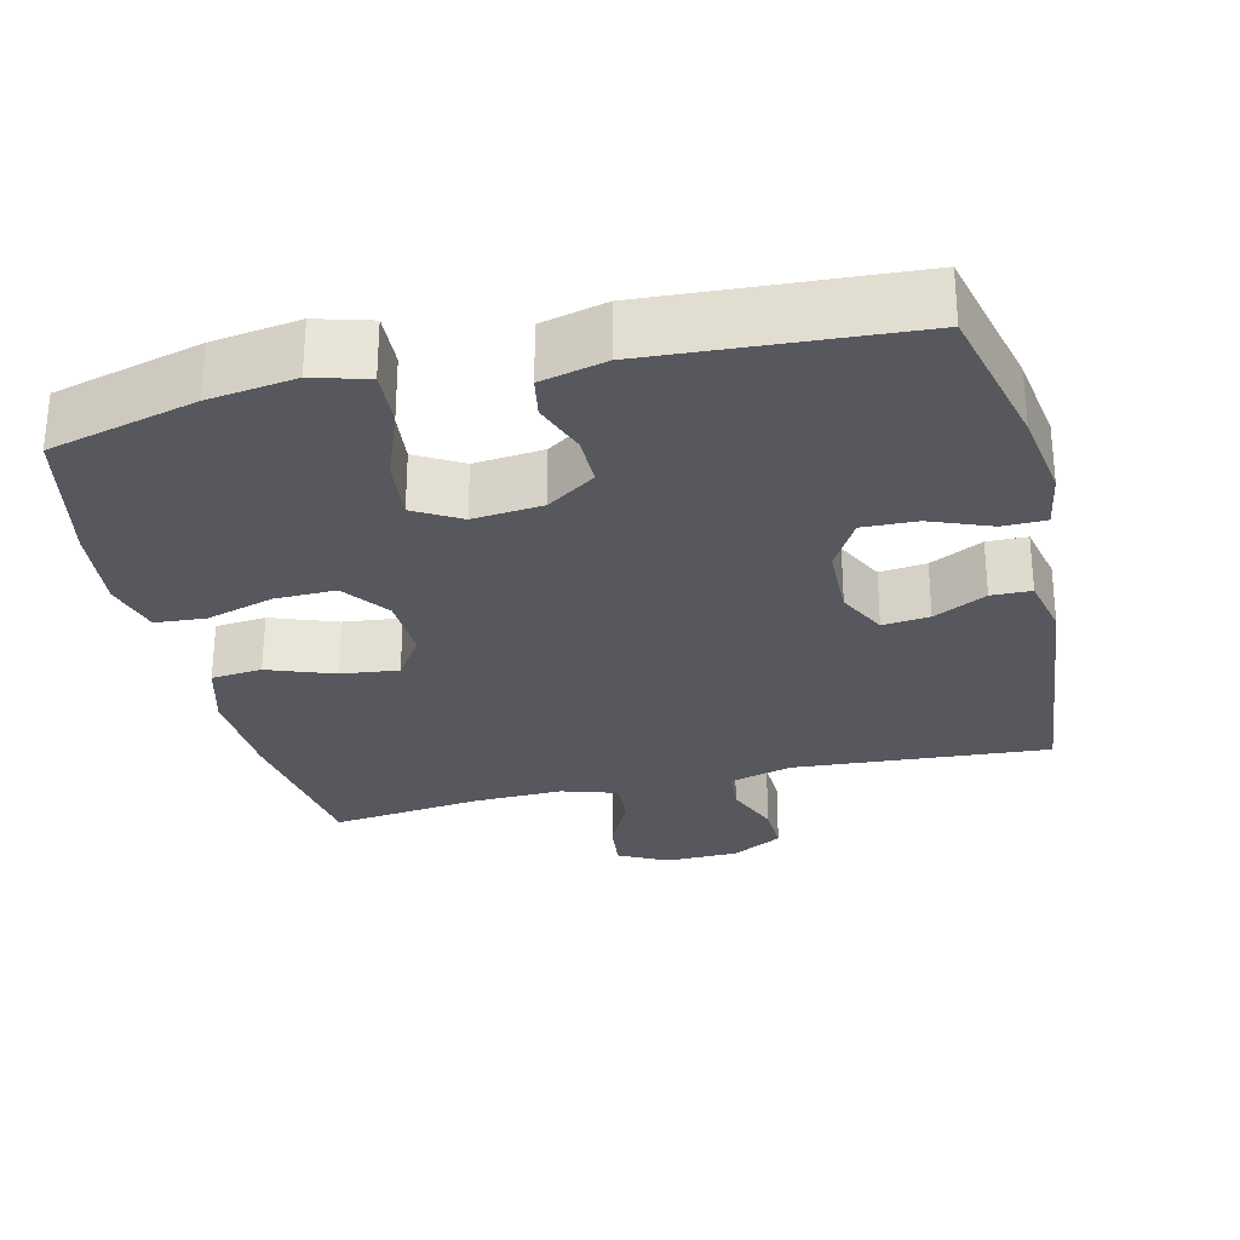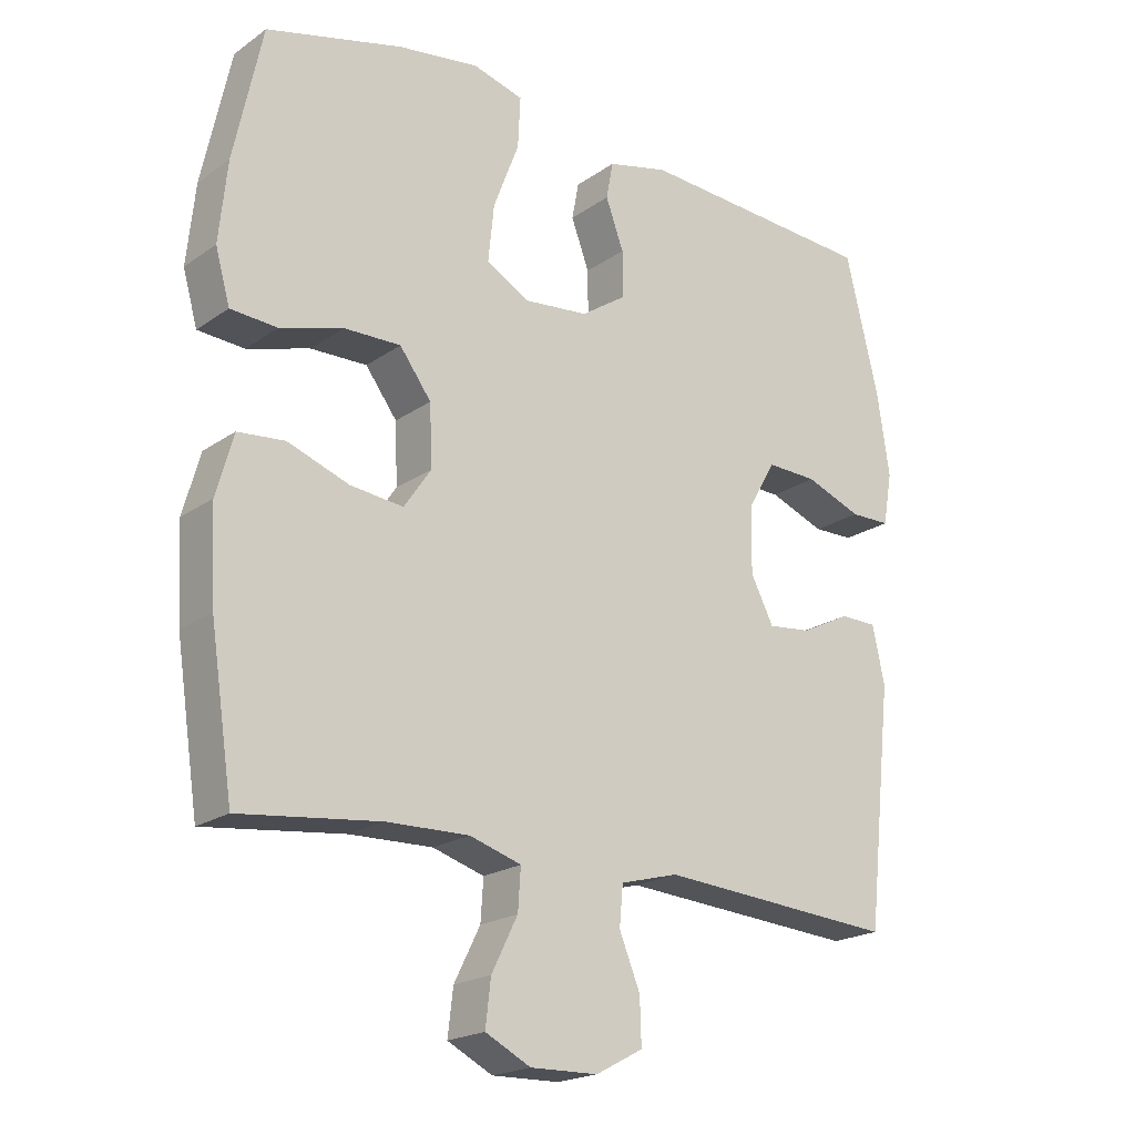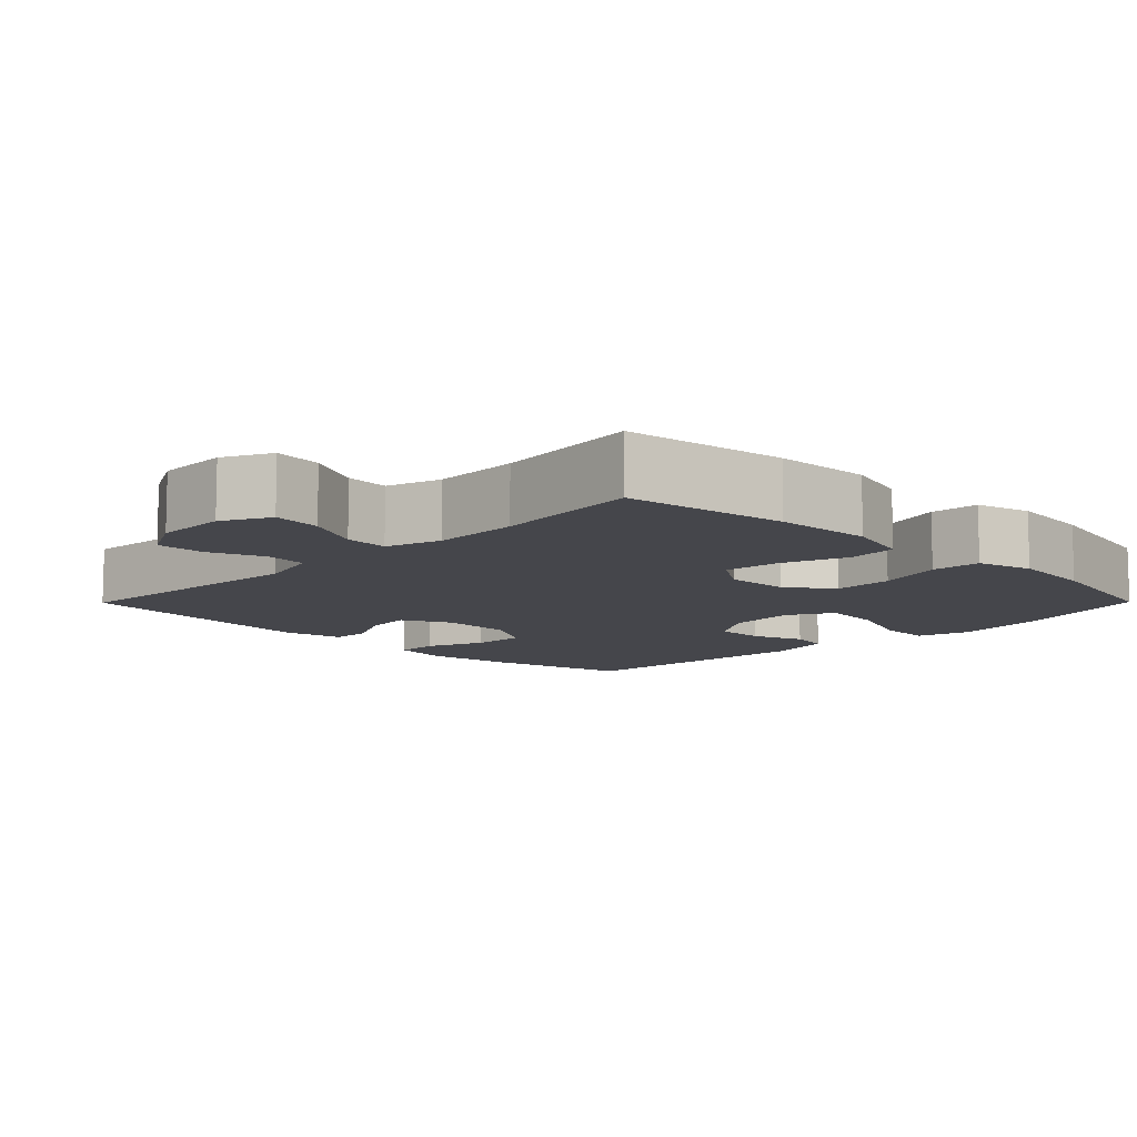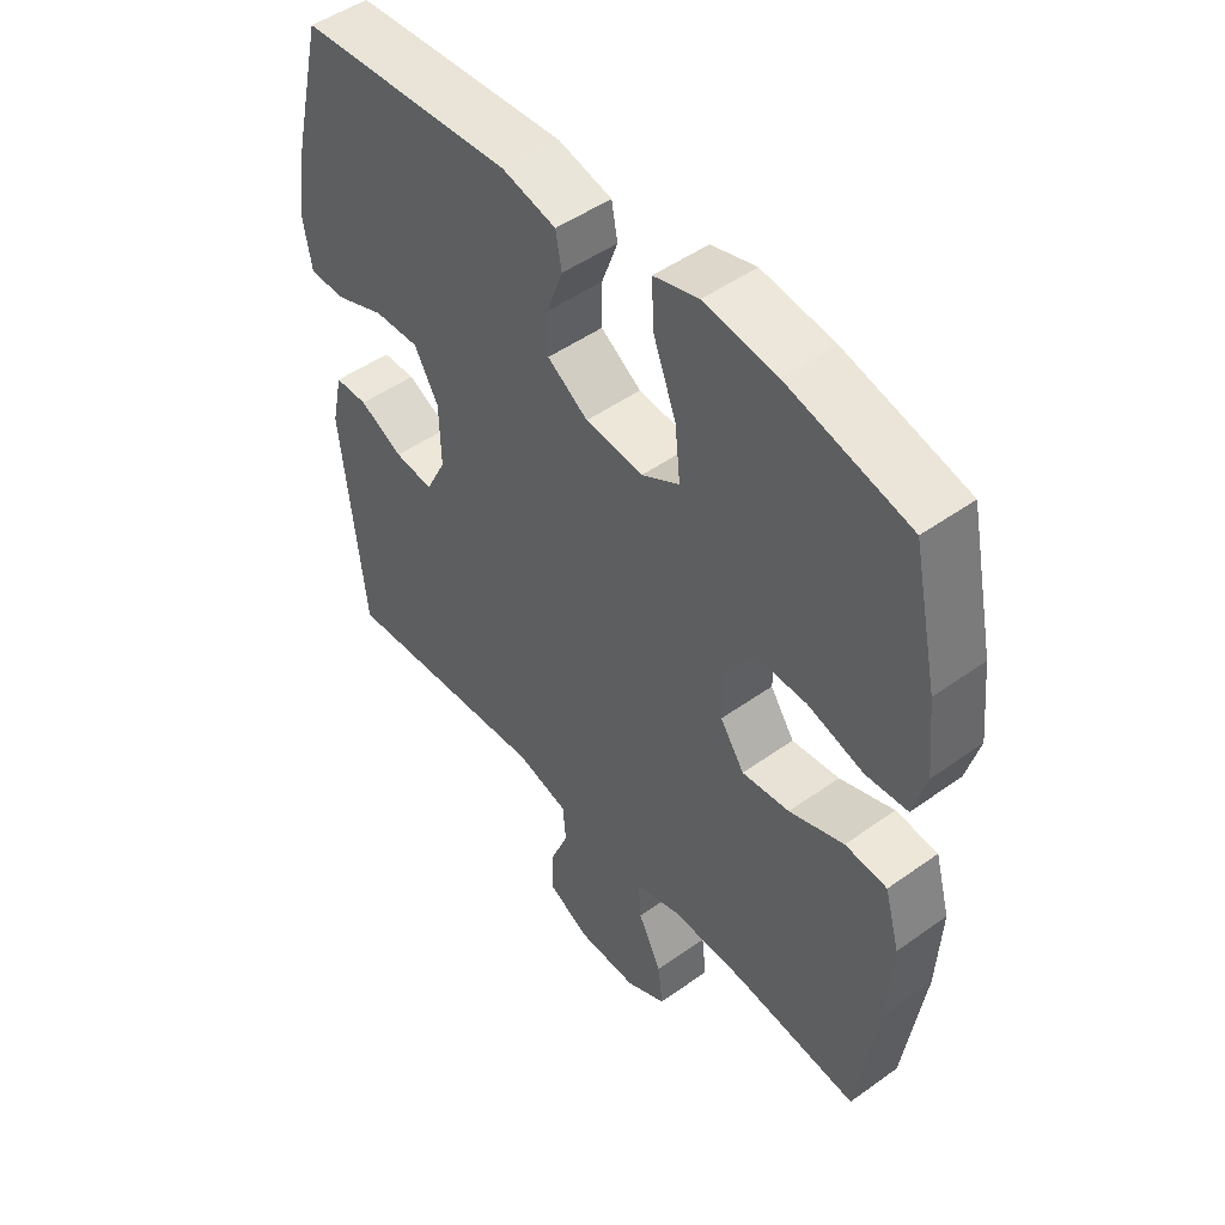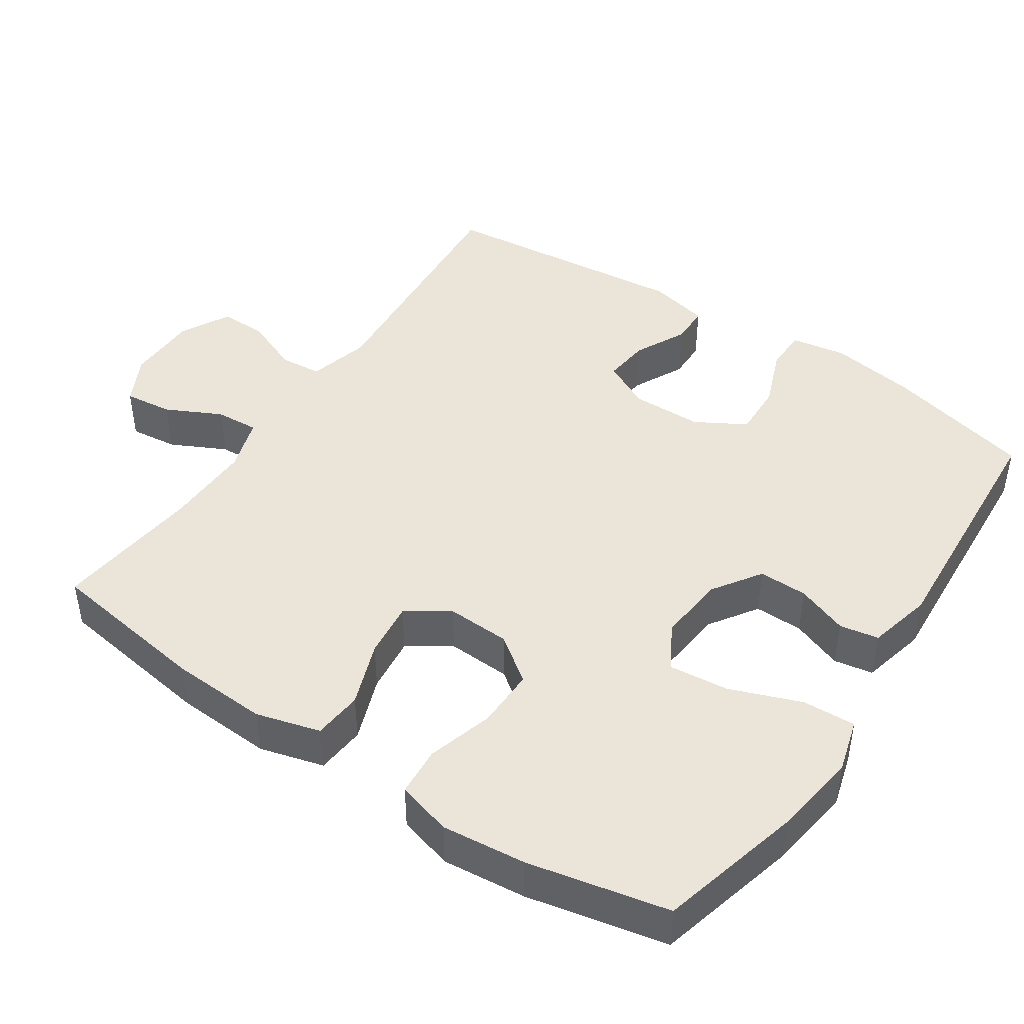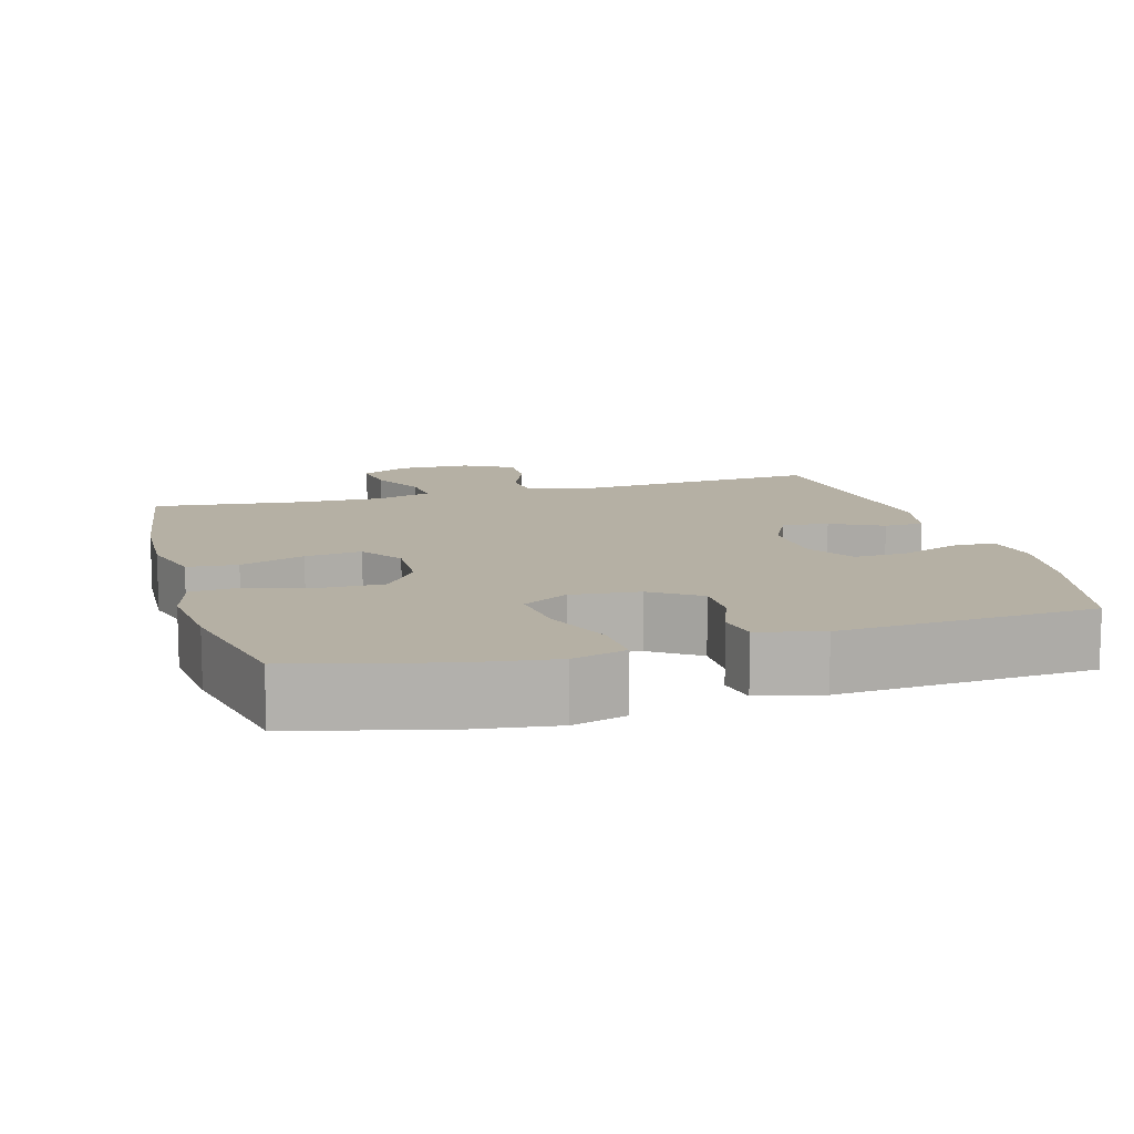
<metadata>
{"format":"obj","ext":"obj","renderer":"f3d","projection":"perspective","resolution":1024,"background":"white","views":[{"elev":-28.9,"azim":13.5,"up":"+Y"},{"elev":-20.1,"azim":-38.4,"up":"+Z"},{"elev":-10.1,"azim":-134.7,"up":"+Y"},{"elev":48.6,"azim":-128.6,"up":"+Z"},{"elev":45.0,"azim":-56.1,"up":"+Y"},{"elev":11.6,"azim":-16.0,"up":"+Y"}]}
</metadata>
<code>
o path262
v 0.1466 0.0375 0.5503
v 0.05691 0.0375 0.5287
v 0.04689 0.0375 0.4738
v 0.07355 0.0375 0.4012
v 0.07423 0.0375 0.3324
v 0.00679 0.0375 0.2873
v -0.08883 0.0375 0.278
v -0.1521 0.0375 0.3146
v -0.1434 0.0375 0.3988
v -0.1053 0.0375 0.4986
v -0.1016 0.0375 0.5738
v -0.1764 0.0375 0.5951
v -0.2962 0.0375 0.5784
v -0.499 0.0375 0.5266
v -0.5413 0.0375 0.3292
v -0.5534 0.0375 0.211
v -0.5319 0.0375 0.1334
v -0.4627 0.0375 0.1284
v -0.3695 0.0375 0.1555
v -0.2856 0.0375 0.1568
v -0.2388 0.0375 0.09327
v -0.2352 0.0375 0.003153
v -0.2754 0.0375 -0.05601
v -0.3544 0.0375 -0.04697
v -0.4451 0.0375 -0.01361
v -0.5148 0.0375 -0.02008
v -0.54 0.0375 -0.1103
v -0.5329 0.0375 -0.2472
v -0.499 0.0375 -0.4753
v -0.2915 0.0375 -0.4515
v -0.169 0.0375 -0.4487
v -0.09275 0.0375 -0.4728
v -0.09678 0.0375 -0.5336
v -0.1355 0.0375 -0.6114
v -0.1434 0.0375 -0.6788
v -0.07643 0.0375 -0.7133
v 0.02367 0.0375 -0.7113
v 0.0936 0.0375 -0.674
v 0.09143 0.0375 -0.6066
v 0.06057 0.0375 -0.5307
v 0.06578 0.0375 -0.4719
v 0.1518 0.0375 -0.4488
v 0.5027 0.0375 -0.4753
v 0.5407 0.0375 -0.1226
v 0.5224 0.0375 -0.03822
v 0.4675 0.0375 -0.03719
v 0.3949 0.0375 -0.07346
v 0.3305 0.0375 -0.08047
v 0.2965 0.0375 -0.01326
v 0.2988 0.0375 0.08672
v 0.3393 0.0375 0.1564
v 0.4141 0.0375 0.1539
v 0.4972 0.0375 0.1213
v 0.5568 0.0375 0.122
v 0.5703 0.0375 0.1998
v 0.5521 0.0375 0.3217
v 0.5027 0.0375 0.5266
v 0.1466 -0.0375 0.5503
v 0.05691 -0.0375 0.5287
v 0.04689 -0.0375 0.4738
v 0.07355 -0.0375 0.4012
v 0.07423 -0.0375 0.3324
v 0.00679 -0.0375 0.2873
v -0.08883 -0.0375 0.278
v -0.1521 -0.0375 0.3146
v -0.1434 -0.0375 0.3988
v -0.1053 -0.0375 0.4986
v -0.1016 -0.0375 0.5738
v -0.1764 -0.0375 0.5951
v -0.2962 -0.0375 0.5784
v -0.499 -0.0375 0.5266
v -0.5413 -0.0375 0.3292
v -0.5534 -0.0375 0.211
v -0.5319 -0.0375 0.1334
v -0.4627 -0.0375 0.1284
v -0.3695 -0.0375 0.1555
v -0.2856 -0.0375 0.1568
v -0.2388 -0.0375 0.09327
v -0.2352 -0.0375 0.003153
v -0.2754 -0.0375 -0.05601
v -0.3544 -0.0375 -0.04697
v -0.4451 -0.0375 -0.01361
v -0.5148 -0.0375 -0.02008
v -0.54 -0.0375 -0.1103
v -0.5329 -0.0375 -0.2472
v -0.499 -0.0375 -0.4753
v -0.2915 -0.0375 -0.4515
v -0.169 -0.0375 -0.4487
v -0.09275 -0.0375 -0.4728
v -0.09678 -0.0375 -0.5336
v -0.1355 -0.0375 -0.6114
v -0.1434 -0.0375 -0.6788
v -0.07643 -0.0375 -0.7133
v 0.02367 -0.0375 -0.7113
v 0.0936 -0.0375 -0.674
v 0.09143 -0.0375 -0.6066
v 0.06057 -0.0375 -0.5307
v 0.06578 -0.0375 -0.4719
v 0.1518 -0.0375 -0.4488
v 0.5027 -0.0375 -0.4753
v 0.5407 -0.0375 -0.1226
v 0.5224 -0.0375 -0.03822
v 0.4675 -0.0375 -0.03719
v 0.3949 -0.0375 -0.07346
v 0.3305 -0.0375 -0.08047
v 0.2965 -0.0375 -0.01326
v 0.2988 -0.0375 0.08672
v 0.3393 -0.0375 0.1564
v 0.4141 -0.0375 0.1539
v 0.4972 -0.0375 0.1213
v 0.5568 -0.0375 0.122
v 0.5703 -0.0375 0.1998
v 0.5521 -0.0375 0.3217
v 0.5027 -0.0375 0.5266
v -0.5413 0.0375 0.3292
v -0.5534 0.0375 0.211
v -0.5319 0.0375 0.1334
v -0.5319 0.0375 0.1334
v -0.5148 0.0375 -0.02008
v -0.5148 0.0375 -0.02008
v -0.54 0.0375 -0.1103
v -0.5329 0.0375 -0.2472
v -0.4627 0.0375 0.1284
v -0.499 0.0375 0.5266
v -0.499 0.0375 0.5266
v -0.4451 0.0375 -0.01361
v -0.499 0.0375 -0.4753
v -0.499 0.0375 -0.4753
v -0.3695 0.0375 0.1555
v -0.3544 0.0375 -0.04697
v -0.2962 0.0375 0.5784
v -0.2915 0.0375 -0.4515
v -0.2856 0.0375 0.1568
v -0.2754 0.0375 -0.05601
v -0.2754 0.0375 -0.05601
v -0.1764 0.0375 0.5951
v -0.169 0.0375 -0.4487
v -0.2388 0.0375 0.09327
v -0.2352 0.0375 0.003153
v -0.1016 0.0375 0.5738
v -0.1016 0.0375 0.5738
v -0.1521 0.0375 0.3146
v -0.1521 0.0375 0.3146
v -0.1434 0.0375 0.3988
v -0.09275 0.0375 -0.4728
v -0.09275 0.0375 -0.4728
v -0.08883 0.0375 0.278
v -0.1355 0.0375 -0.6114
v -0.1434 0.0375 -0.6788
v -0.1434 0.0375 -0.6788
v -0.07643 0.0375 -0.7133
v -0.1053 0.0375 0.4986
v -0.09678 0.0375 -0.5336
v 0.00679 0.0375 0.2873
v 0.02367 0.0375 -0.7113
v 0.07423 0.0375 0.3324
v 0.0936 0.0375 -0.674
v 0.0936 0.0375 -0.674
v 0.05691 0.0375 0.5287
v 0.05691 0.0375 0.5287
v 0.04689 0.0375 0.4738
v 0.07355 0.0375 0.4012
v 0.1466 0.0375 0.5503
v 0.06057 0.0375 -0.5307
v 0.06578 0.0375 -0.4719
v 0.06578 0.0375 -0.4719
v 0.09143 0.0375 -0.6066
v 0.1518 0.0375 -0.4488
v 0.2965 0.0375 -0.01326
v 0.2988 0.0375 0.08672
v 0.3305 0.0375 -0.08047
v 0.3305 0.0375 -0.08047
v 0.3393 0.0375 0.1564
v 0.3393 0.0375 0.1564
v 0.3949 0.0375 -0.07346
v 0.4141 0.0375 0.1539
v 0.4675 0.0375 -0.03719
v 0.4972 0.0375 0.1213
v 0.5224 0.0375 -0.03822
v 0.5224 0.0375 -0.03822
v 0.5027 0.0375 0.5266
v 0.5027 0.0375 0.5266
v 0.5027 0.0375 -0.4753
v 0.5027 0.0375 -0.4753
v 0.5568 0.0375 0.122
v 0.5568 0.0375 0.122
v 0.5407 0.0375 -0.1226
v 0.5521 0.0375 0.3217
v 0.5703 0.0375 0.1998
v -0.5413 -0.0375 0.3292
v -0.5534 -0.0375 0.211
v -0.5319 -0.0375 0.1334
v -0.5319 -0.0375 0.1334
v -0.5148 -0.0375 -0.02008
v -0.5148 -0.0375 -0.02008
v -0.54 -0.0375 -0.1103
v -0.5329 -0.0375 -0.2472
v -0.4627 -0.0375 0.1284
v -0.499 -0.0375 0.5266
v -0.499 -0.0375 0.5266
v -0.4451 -0.0375 -0.01361
v -0.499 -0.0375 -0.4753
v -0.499 -0.0375 -0.4753
v -0.3695 -0.0375 0.1555
v -0.3544 -0.0375 -0.04697
v -0.2962 -0.0375 0.5784
v -0.2915 -0.0375 -0.4515
v -0.2856 -0.0375 0.1568
v -0.2754 -0.0375 -0.05601
v -0.2754 -0.0375 -0.05601
v -0.1764 -0.0375 0.5951
v -0.169 -0.0375 -0.4487
v -0.2388 -0.0375 0.09327
v -0.2352 -0.0375 0.003153
v -0.1016 -0.0375 0.5738
v -0.1016 -0.0375 0.5738
v -0.1521 -0.0375 0.3146
v -0.1521 -0.0375 0.3146
v -0.1434 -0.0375 0.3988
v -0.09275 -0.0375 -0.4728
v -0.09275 -0.0375 -0.4728
v -0.08883 -0.0375 0.278
v -0.1355 -0.0375 -0.6114
v -0.1434 -0.0375 -0.6788
v -0.1434 -0.0375 -0.6788
v -0.07643 -0.0375 -0.7133
v -0.1053 -0.0375 0.4986
v -0.09678 -0.0375 -0.5336
v 0.00679 -0.0375 0.2873
v 0.02367 -0.0375 -0.7113
v 0.07423 -0.0375 0.3324
v 0.0936 -0.0375 -0.674
v 0.0936 -0.0375 -0.674
v 0.05691 -0.0375 0.5287
v 0.05691 -0.0375 0.5287
v 0.04689 -0.0375 0.4738
v 0.07355 -0.0375 0.4012
v 0.1466 -0.0375 0.5503
v 0.06057 -0.0375 -0.5307
v 0.06578 -0.0375 -0.4719
v 0.06578 -0.0375 -0.4719
v 0.09143 -0.0375 -0.6066
v 0.1518 -0.0375 -0.4488
v 0.2965 -0.0375 -0.01326
v 0.2988 -0.0375 0.08672
v 0.3305 -0.0375 -0.08047
v 0.3305 -0.0375 -0.08047
v 0.3393 -0.0375 0.1564
v 0.3393 -0.0375 0.1564
v 0.3949 -0.0375 -0.07346
v 0.4141 -0.0375 0.1539
v 0.4675 -0.0375 -0.03719
v 0.4972 -0.0375 0.1213
v 0.5224 -0.0375 -0.03822
v 0.5224 -0.0375 -0.03822
v 0.5027 -0.0375 0.5266
v 0.5027 -0.0375 0.5266
v 0.5027 -0.0375 -0.4753
v 0.5027 -0.0375 -0.4753
v 0.5568 -0.0375 0.122
v 0.5568 -0.0375 0.122
v 0.5407 -0.0375 -0.1226
v 0.5521 -0.0375 0.3217
v 0.5703 -0.0375 0.1998
f 191 204 190
f 240 209 220
f 213 222 208
f 223 230 228
f 230 223 226
f 212 209 207
f 253 264 251
f 207 197 202
f 240 220 239
f 251 263 248
f 217 190 204
f 258 246 243
f 231 248 237
f 250 246 258
f 220 228 239
f 254 252 262
f 227 206 219
f 262 250 258
f 207 209 197
f 209 205 197
f 204 191 198
f 237 238 236
f 234 236 238
f 256 248 263
f 196 201 194
f 243 244 240
f 217 204 208
f 190 206 199
f 240 214 209
f 226 223 224
f 217 208 222
f 242 228 230
f 250 262 252
f 260 264 253
f 211 206 227
f 245 229 244
f 222 213 229
f 215 211 227
f 219 190 217
f 248 231 245
f 214 229 213
f 246 244 243
f 220 209 212
f 242 230 232
f 240 244 214
f 196 205 201
f 264 263 251
f 198 191 192
f 239 228 242
f 237 248 238
f 238 248 256
f 244 229 214
f 245 231 229
f 219 206 190
f 197 205 196
f 15 16 73 72
f 16 118 193 73
f 120 27 84 195
f 27 28 85 84
f 17 18 75 74
f 125 15 72 200
f 25 26 83 82
f 28 128 203 85
f 18 19 76 75
f 24 25 82 81
f 13 14 71 70
f 29 30 87 86
f 19 20 77 76
f 135 24 81 210
f 12 13 70 69
f 30 31 88 87
f 20 21 78 77
f 22 23 80 79
f 21 22 79 78
f 141 12 69 216
f 143 9 66 218
f 31 146 221 88
f 7 8 65 64
f 34 150 225 91
f 35 36 93 92
f 10 11 68 67
f 9 10 67 66
f 33 34 91 90
f 32 33 90 89
f 6 7 64 63
f 36 37 94 93
f 5 6 63 62
f 37 158 233 94
f 160 3 60 235
f 3 4 61 60
f 1 2 59 58
f 40 166 241 97
f 39 40 97 96
f 38 39 96 95
f 41 42 99 98
f 4 5 62 61
f 49 50 107 106
f 172 49 106 247
f 50 174 249 107
f 47 48 105 104
f 51 52 109 108
f 46 47 104 103
f 52 53 110 109
f 180 46 103 255
f 182 1 58 257
f 42 184 259 99
f 53 186 261 110
f 44 45 102 101
f 43 44 101 100
f 56 57 114 113
f 55 56 113 112
f 54 55 112 111
f 116 115 129
f 165 145 134
f 138 133 147
f 148 153 155
f 155 151 148
f 137 132 134
f 178 176 189
f 132 127 122
f 165 164 145
f 176 173 188
f 142 129 115
f 183 168 171
f 156 162 173
f 175 183 171
f 145 164 153
f 179 187 177
f 152 144 131
f 187 183 175
f 132 122 134
f 134 122 130
f 129 123 116
f 162 161 163
f 159 163 161
f 181 188 173
f 121 119 126
f 168 165 169
f 142 133 129
f 115 124 131
f 165 134 139
f 151 149 148
f 142 147 133
f 167 155 153
f 175 177 187
f 185 178 189
f 136 152 131
f 170 169 154
f 147 154 138
f 140 152 136
f 144 142 115
f 173 170 156
f 139 138 154
f 171 168 169
f 145 137 134
f 167 157 155
f 165 139 169
f 121 126 130
f 189 176 188
f 123 117 116
f 164 167 153
f 162 163 173
f 163 181 173
f 169 139 154
f 170 154 156
f 144 115 131
f 122 121 130

</code>
